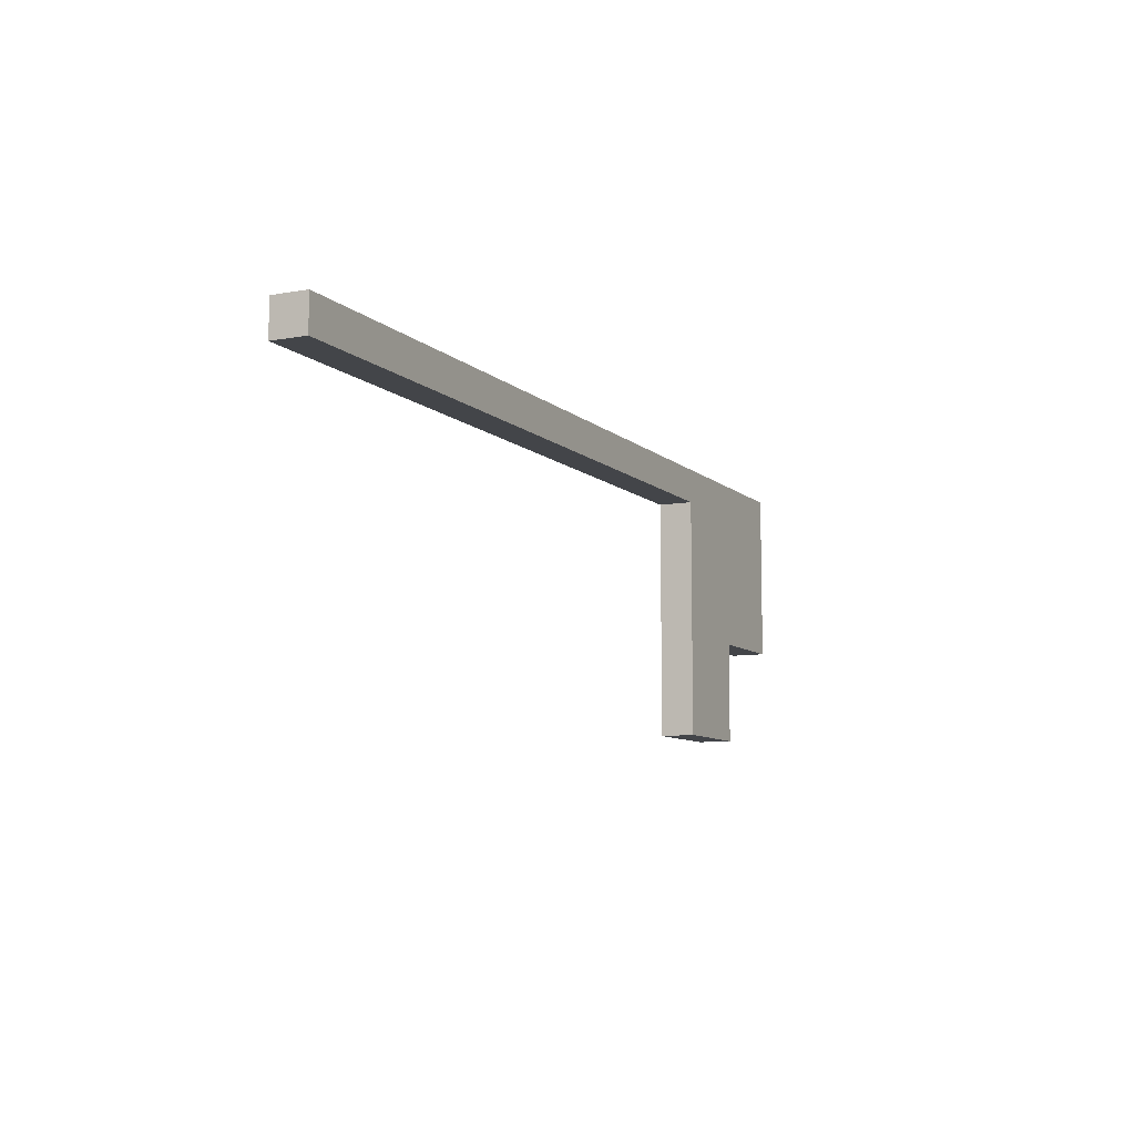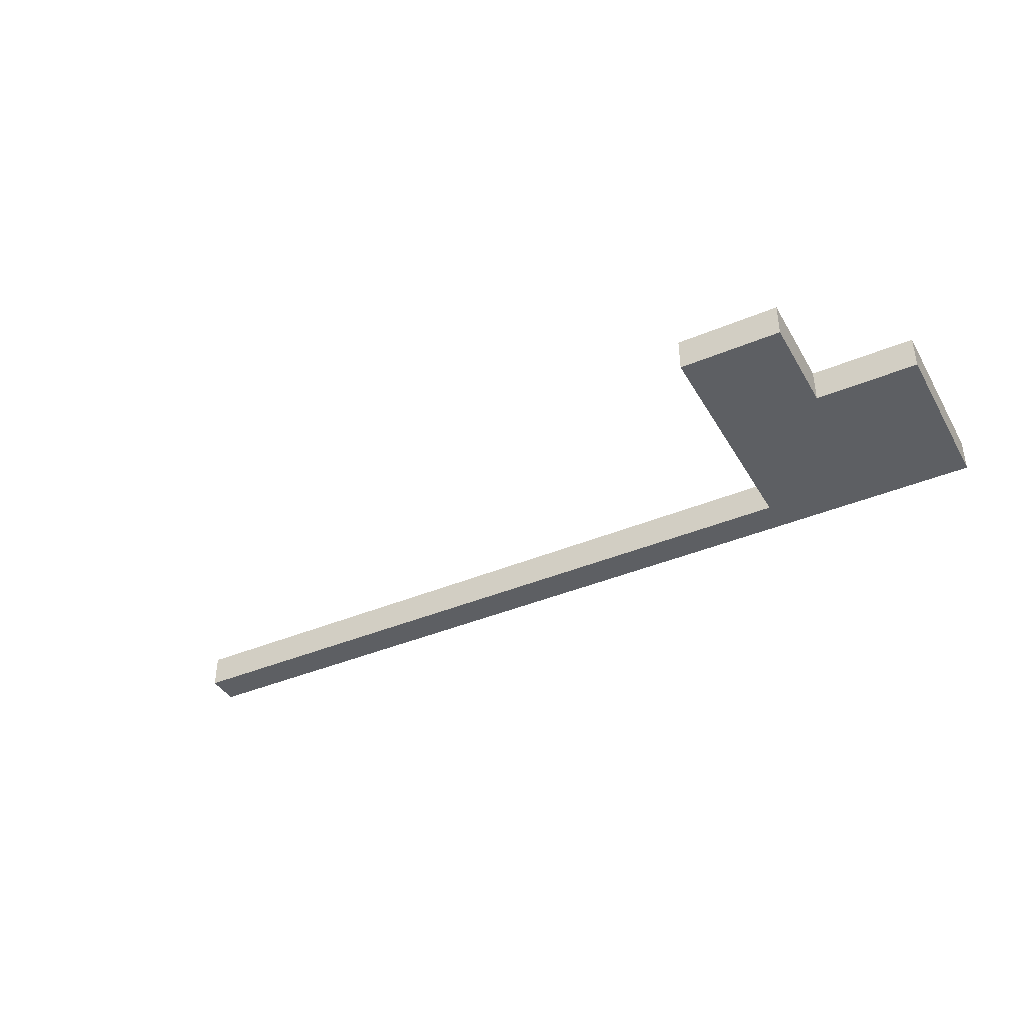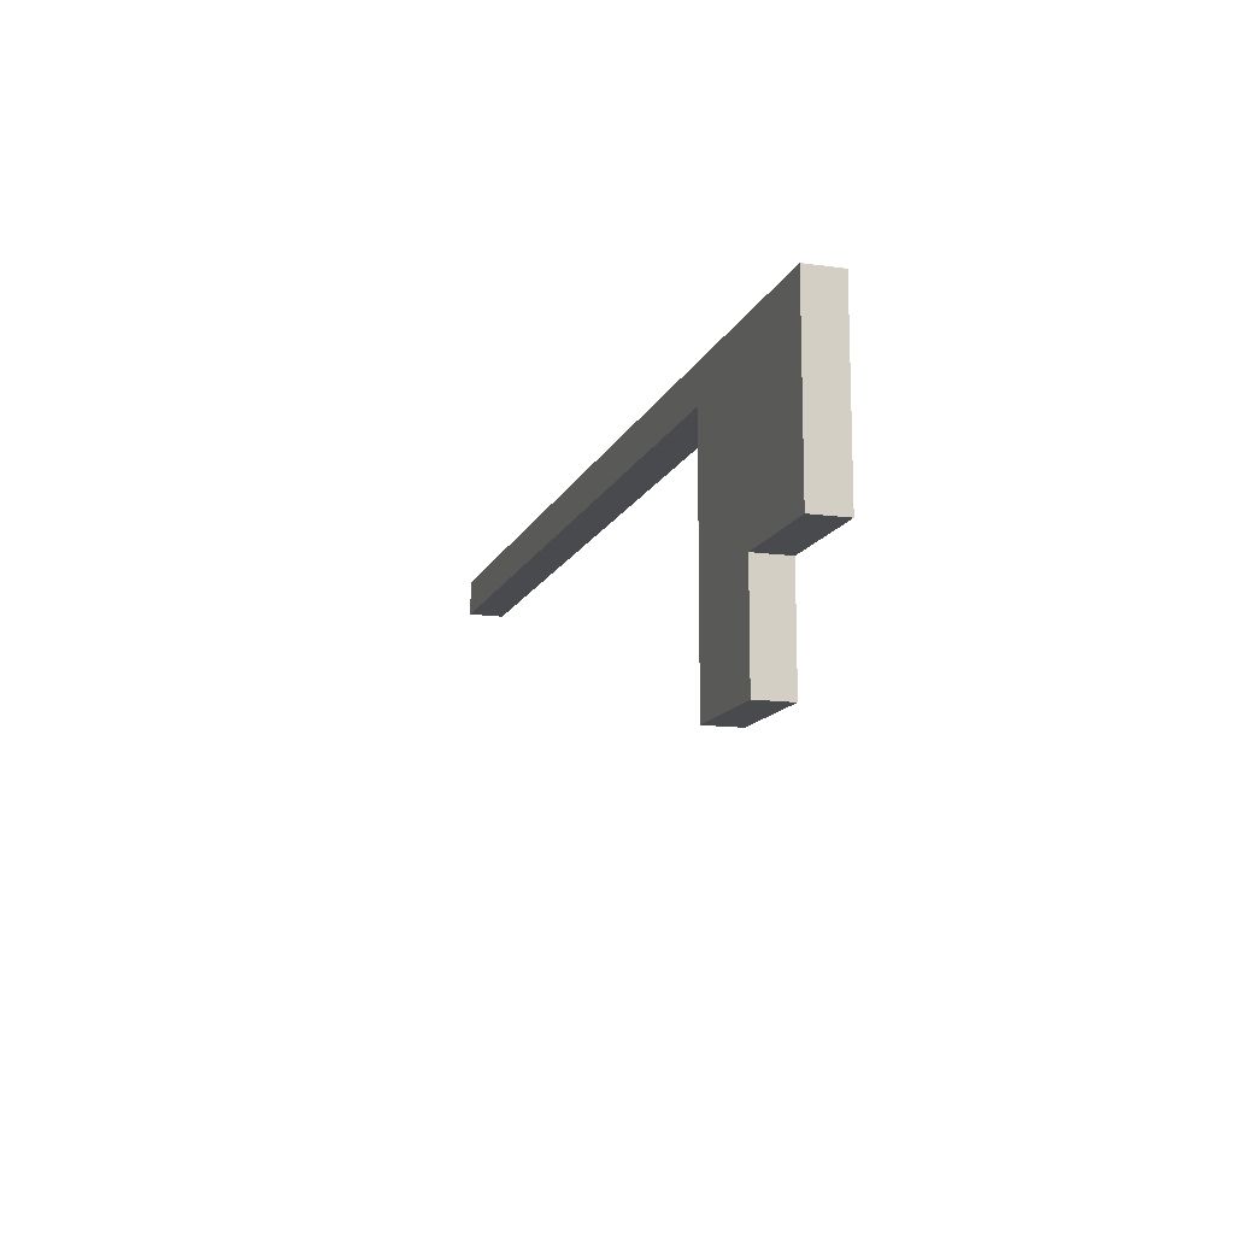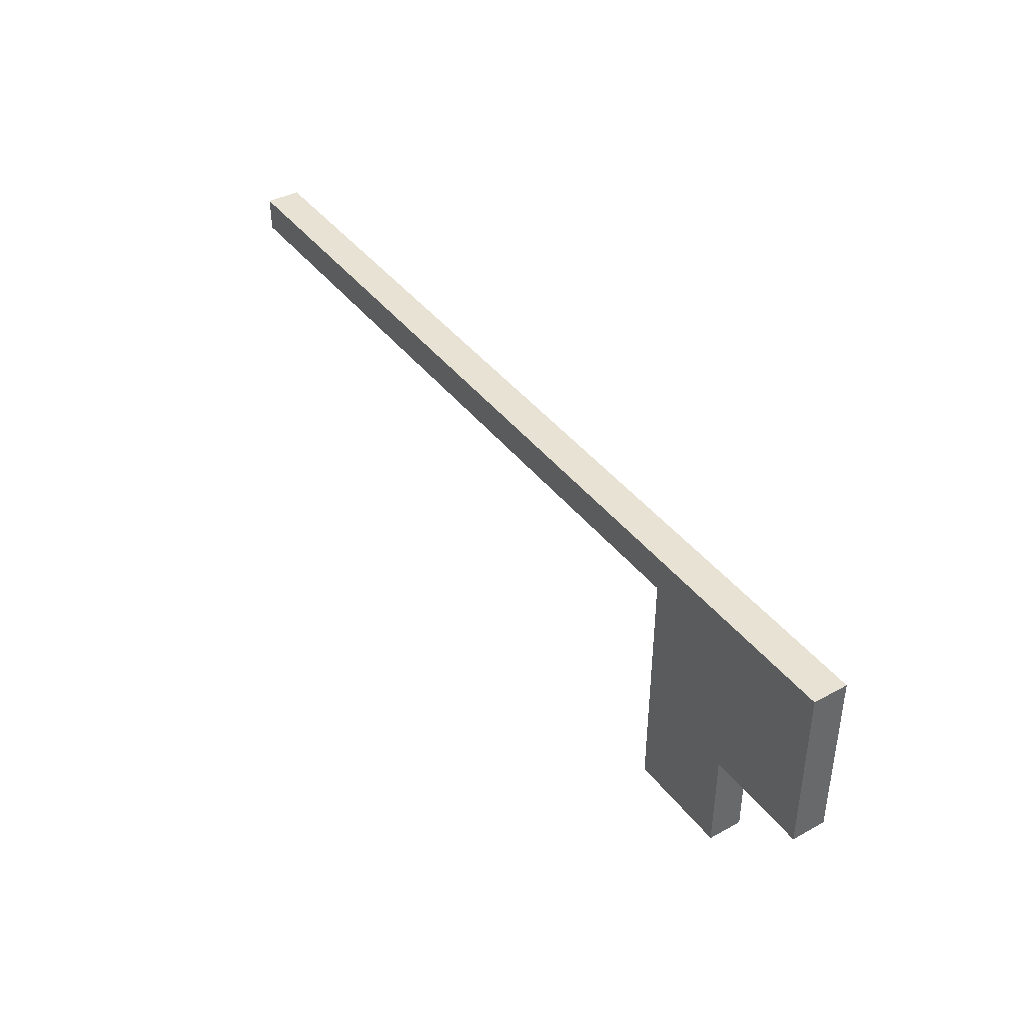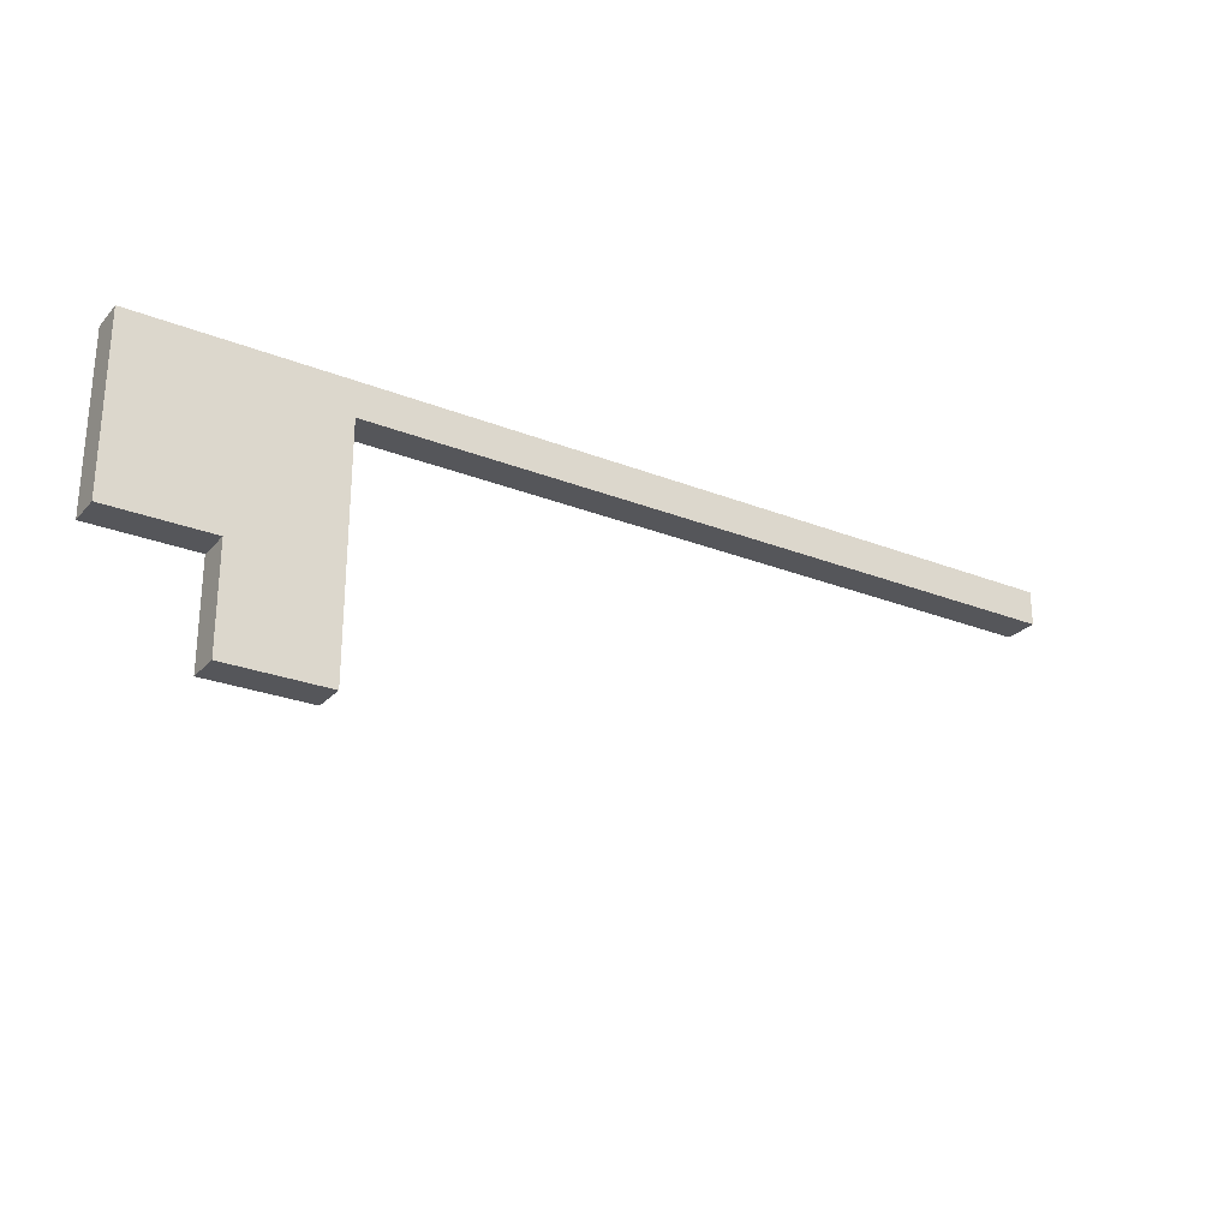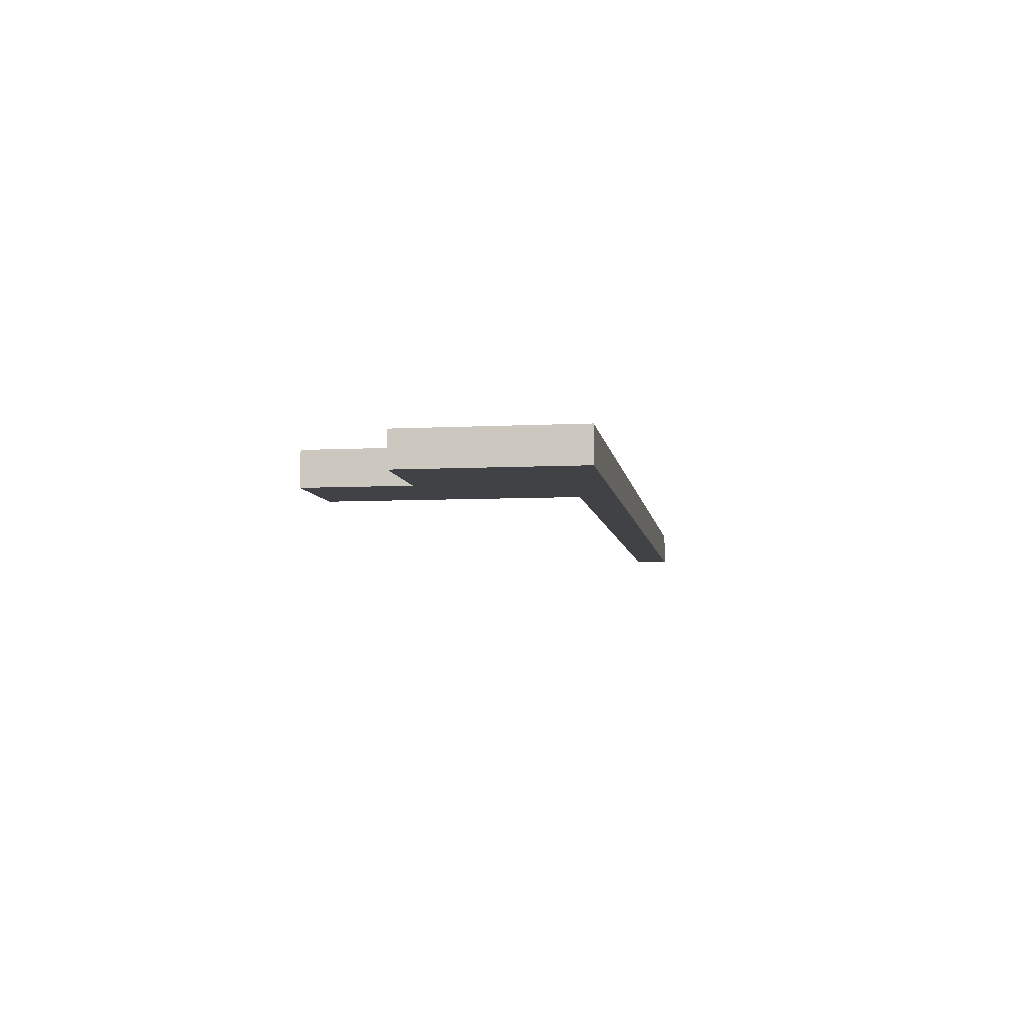
<metadata>
{"format":"obj","ext":"obj","renderer":"f3d","projection":"perspective","resolution":1024,"background":"white","views":[{"elev":-8.8,"azim":115.8,"up":"+Z"},{"elev":-39.8,"azim":-152.4,"up":"+Y"},{"elev":-12.9,"azim":-107.2,"up":"+Z"},{"elev":40.7,"azim":-123.8,"up":"+Z"},{"elev":-26.0,"azim":-32.1,"up":"+Z"},{"elev":-6.6,"azim":-81.4,"up":"+Y"}]}
</metadata>
<code>
o
v -1.7 0.7 2
v -1.7 0.7 1.5
v -1.7 0.8 2
v -1.7 0.8 1.5
v -1.4 0.7 1.5
v -1.4 0.7 1.2
v -1.4 0.8 1.5
v -1.4 0.8 1.2
v -1.1 0.7 1.9
v -1.1 0.7 1.2
v -1.1 0.8 1.9
v -1.1 0.8 1.2
v 1 0.7 2
v 1 0.7 1.9
v 1 0.8 2
v 1 0.8 1.9
v -1.7 0.7 2
v -1.7 0.8 2
v 1 0.7 2
v 1 0.8 2
v -1.1 0.7 1.9
v -1.1 0.8 1.9
v 1 0.7 1.9
v 1 0.8 1.9
v -1.7 0.7 1.5
v -1.7 0.8 1.5
v -1.4 0.7 1.5
v -1.4 0.8 1.5
v -1.4 0.7 1.2
v -1.4 0.8 1.2
v -1.1 0.7 1.2
v -1.1 0.8 1.2
v -1.7 0.7 2
v 1 0.7 2
v -1.1 0.7 1.9
v 1 0.7 1.9
v -1.7 0.7 1.5
v -1.4 0.7 1.5
v -1.4 0.7 1.2
v -1.1 0.7 1.2
v -1.7 0.8 2
v 1 0.8 2
v -1.1 0.8 1.9
v 1 0.8 1.9
v -1.7 0.8 1.5
v -1.4 0.8 1.5
v -1.4 0.8 1.2
v -1.1 0.8 1.2
f 3 2 1
f 4 2 3
f 7 6 5
f 8 6 7
f 9 10 11
f 11 10 12
f 13 14 15
f 15 14 16
f 19 18 17
f 20 18 19
f 21 22 23
f 23 22 24
f 25 26 27
f 27 26 28
f 29 30 31
f 31 30 32
f 35 34 33
f 36 34 35
f 37 35 33
f 38 35 37
f 39 35 38
f 40 35 39
f 41 42 43
f 43 42 44
f 41 43 45
f 45 43 46
f 46 43 47
f 47 43 48

</code>
